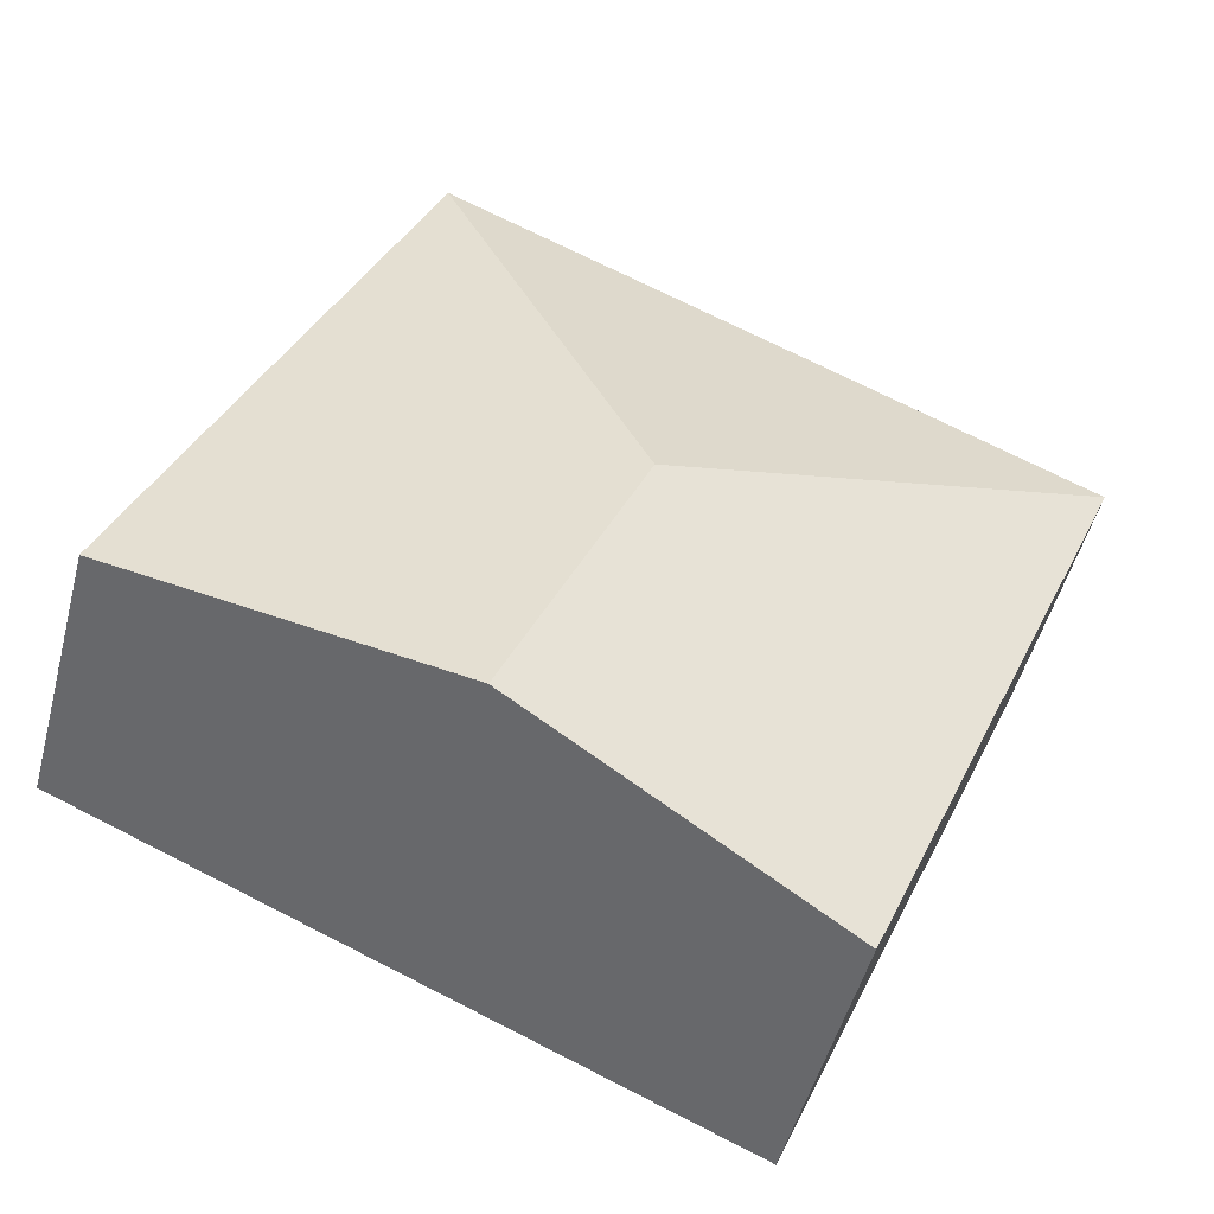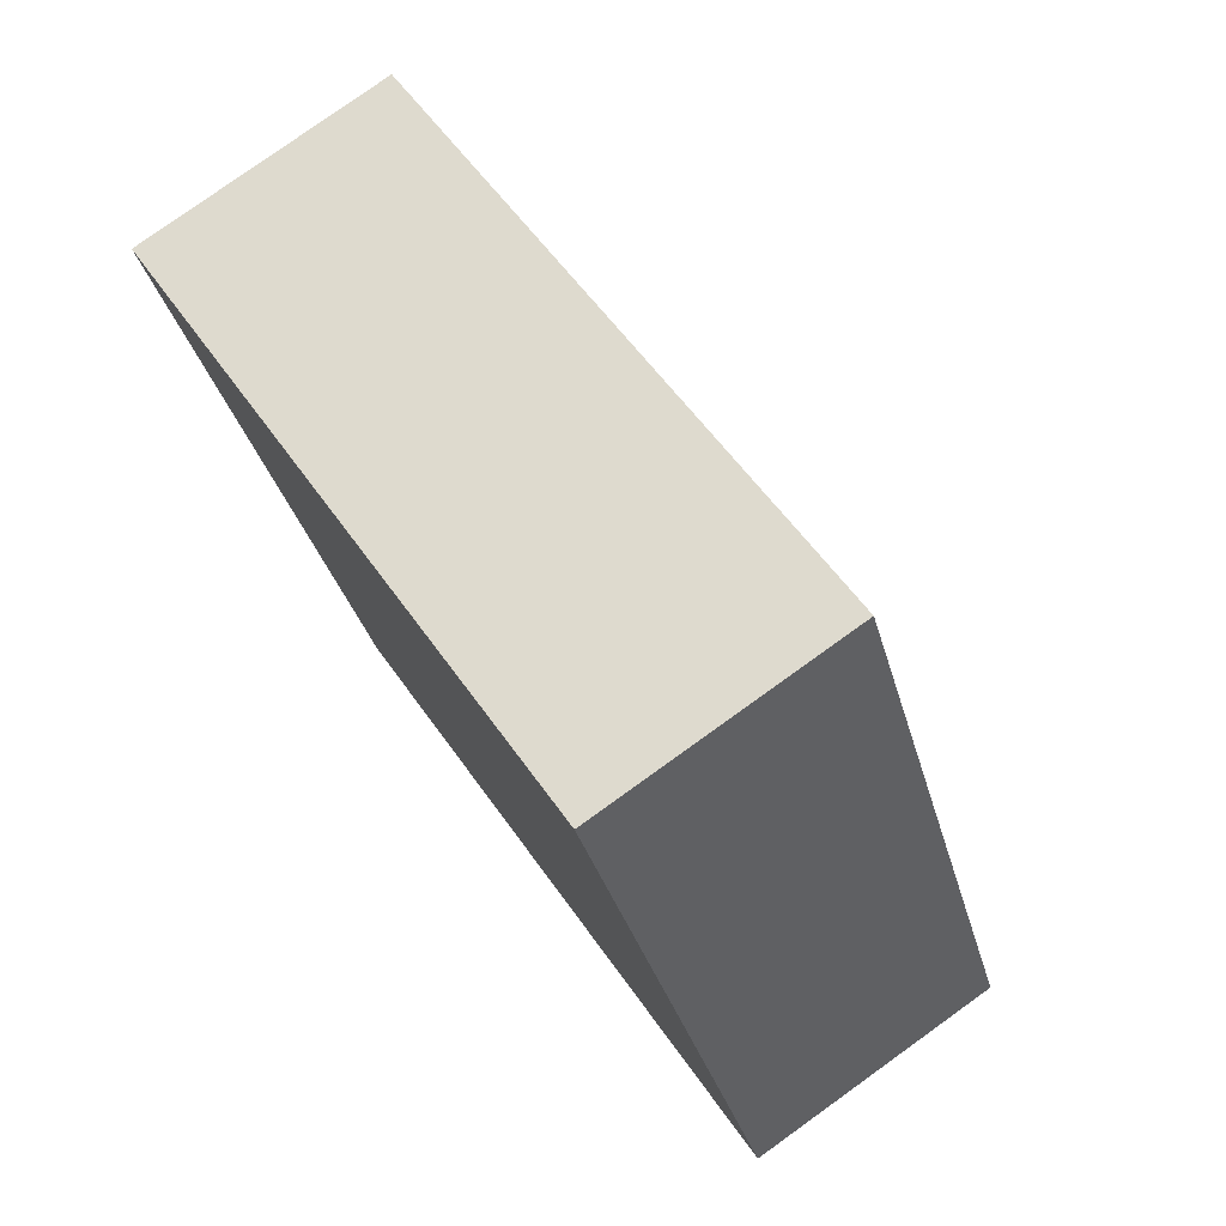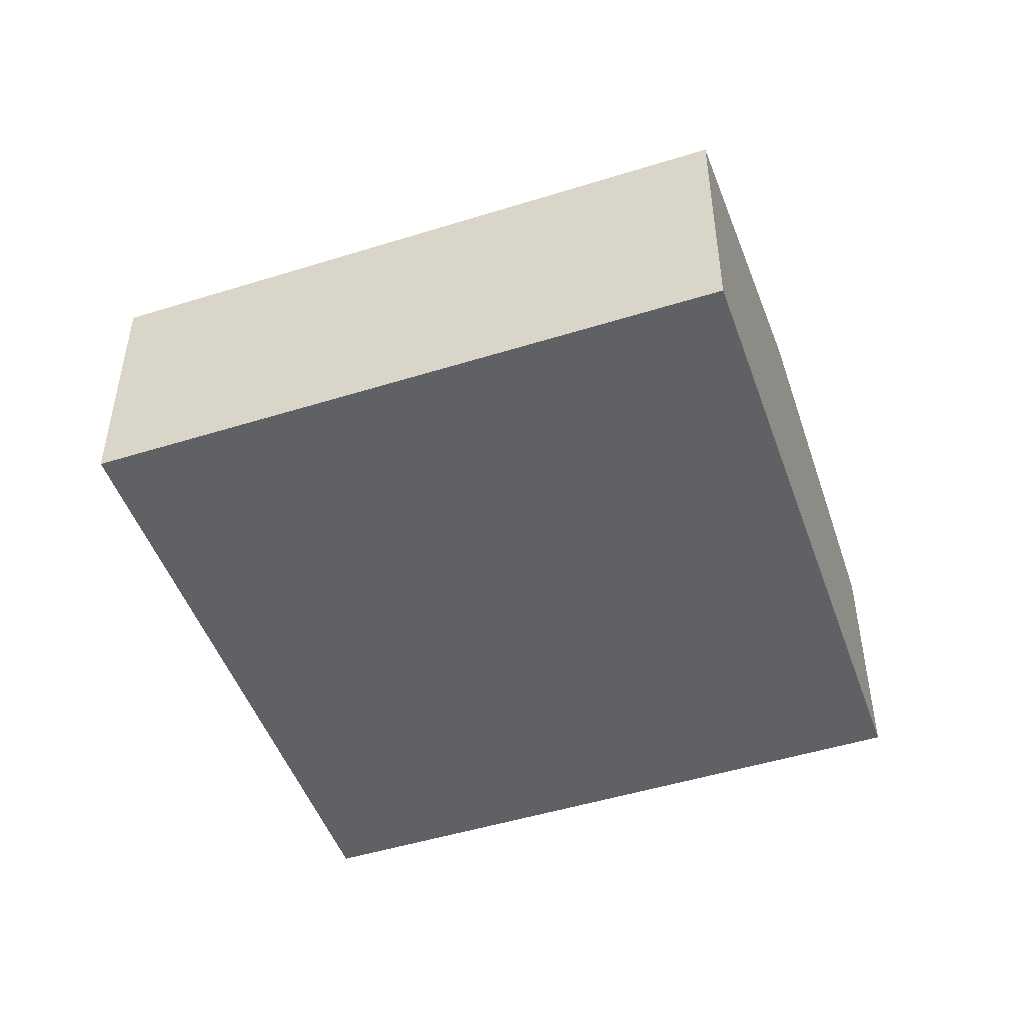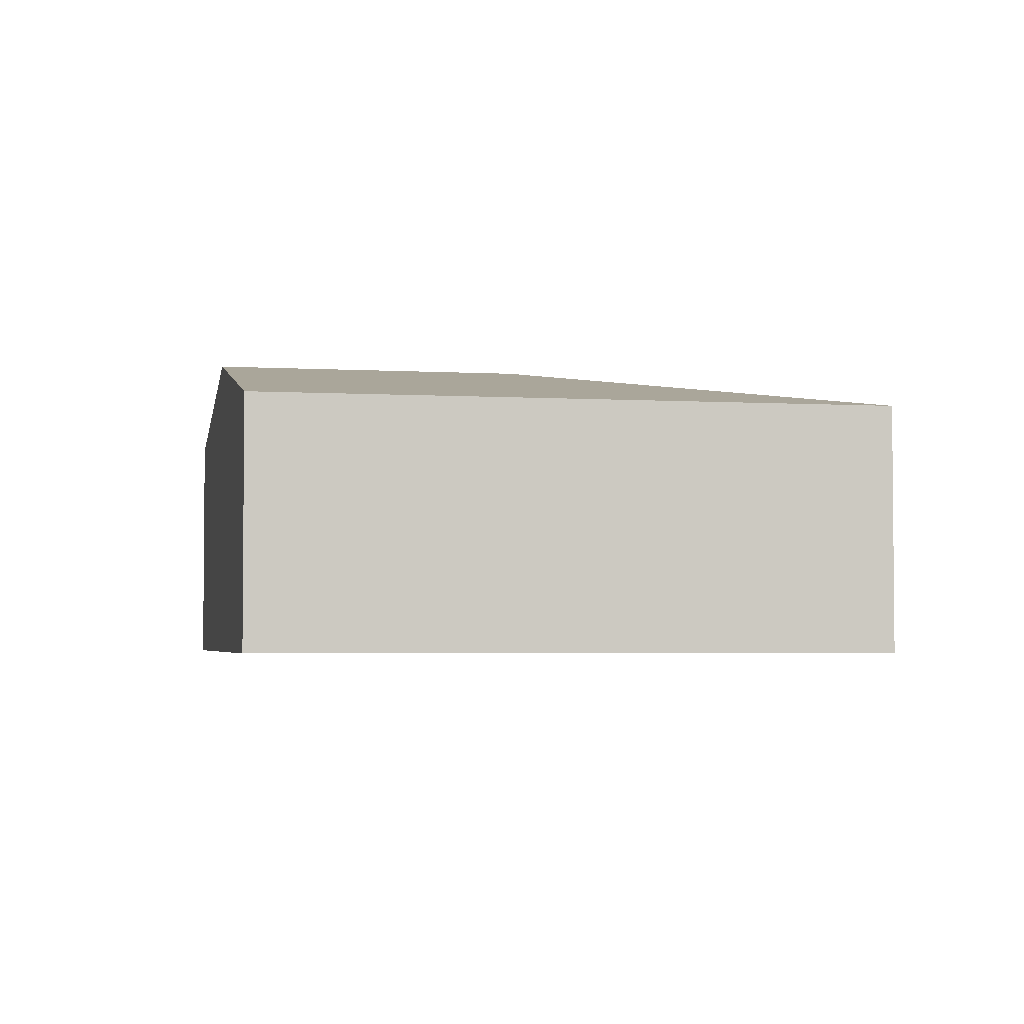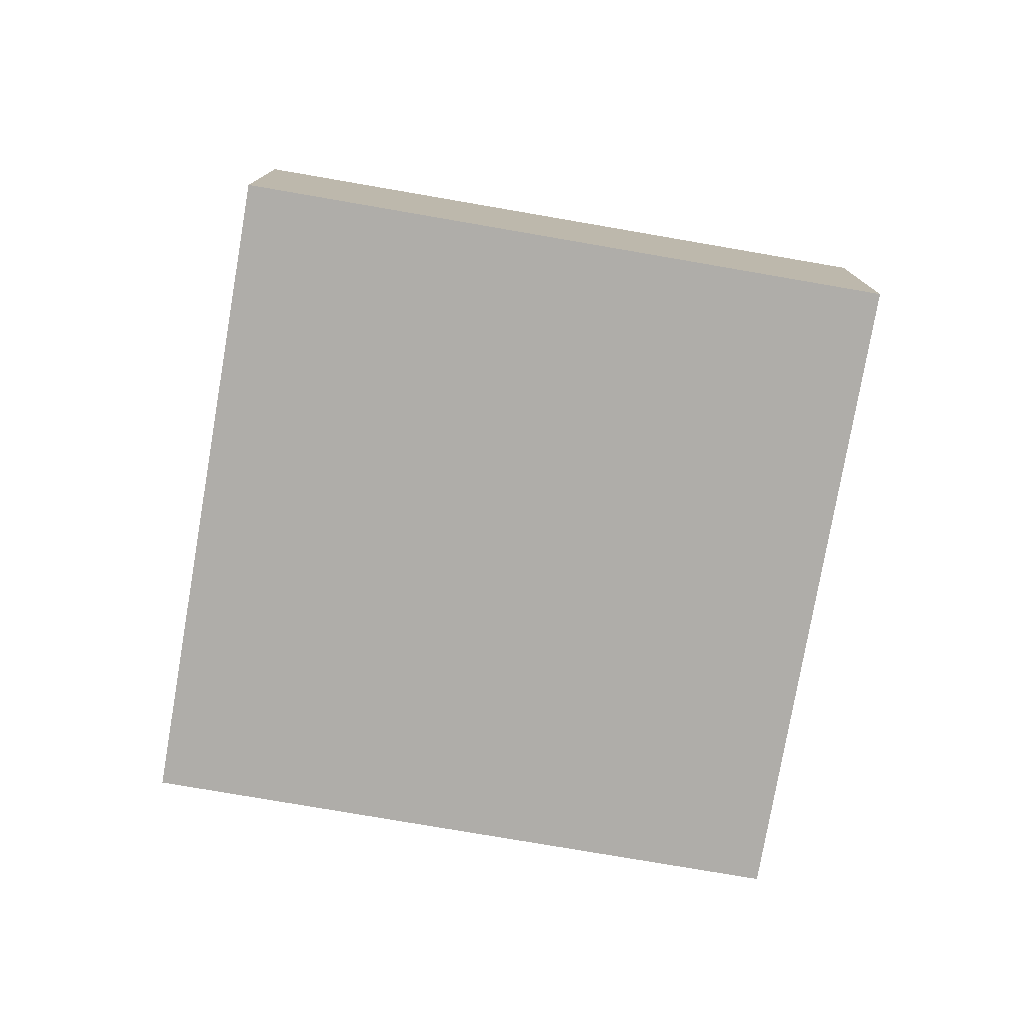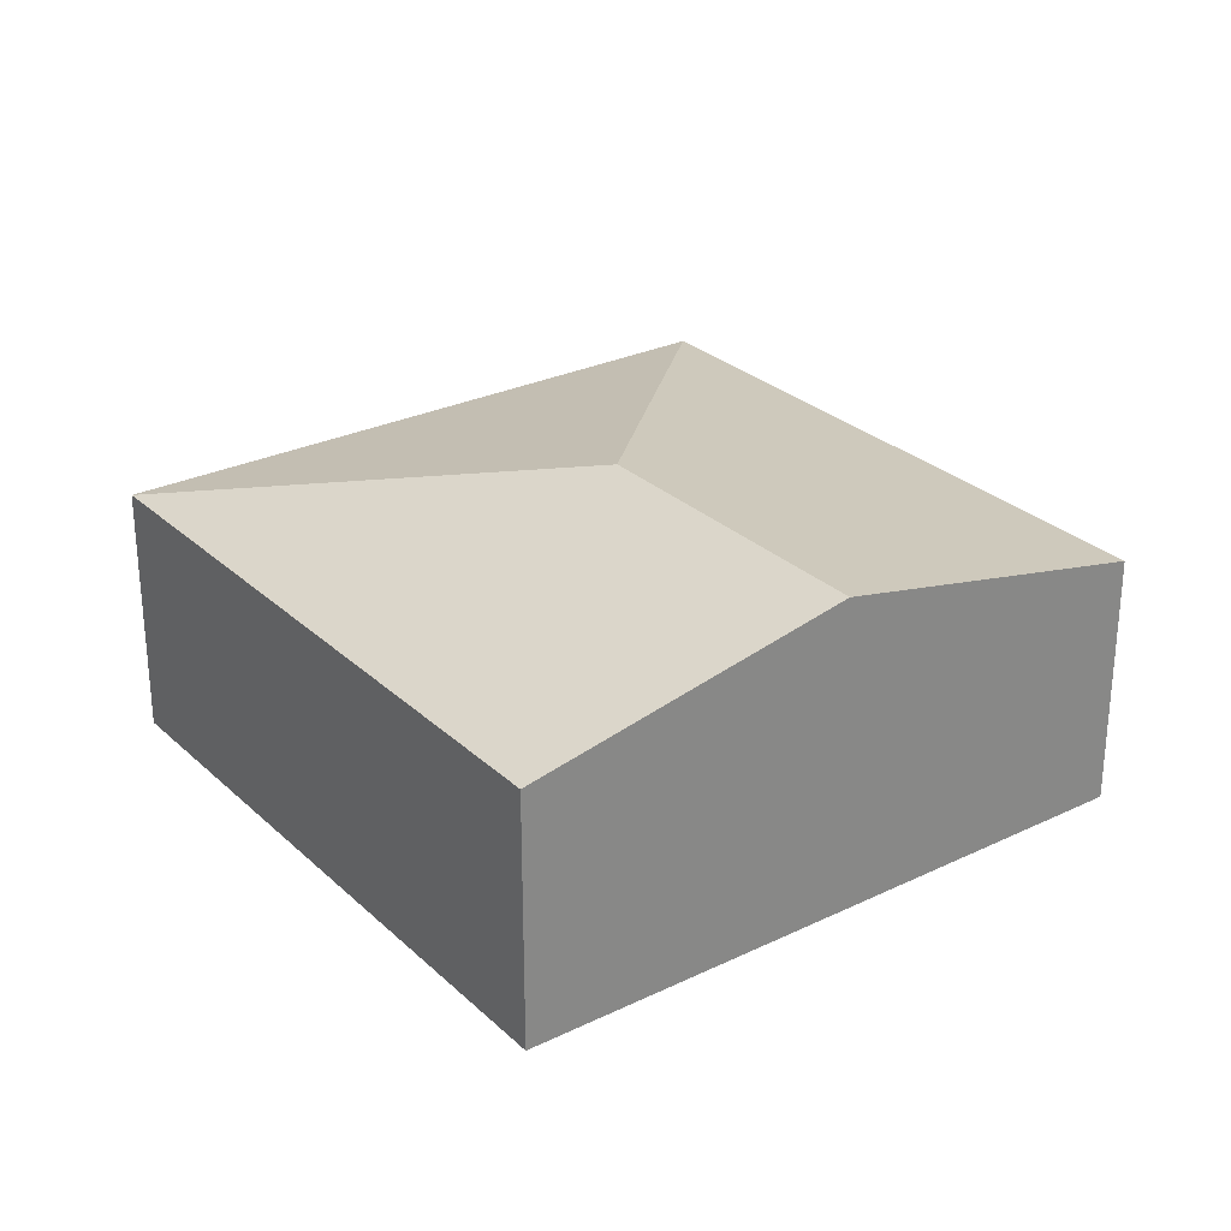
<metadata>
{"format":"obj","ext":"obj","renderer":"f3d","projection":"perspective","resolution":1024,"background":"white","views":[{"elev":-49.5,"azim":165.5,"up":"+Z"},{"elev":78.7,"azim":54.3,"up":"+Z"},{"elev":-48.6,"azim":86.1,"up":"+Y"},{"elev":-3.4,"azim":-124.5,"up":"+Y"},{"elev":-77.3,"azim":-32.9,"up":"+Y"},{"elev":28.0,"azim":120.7,"up":"+Y"}]}
</metadata>
<code>
v  8.252 2.389 -3.276
v  4.136 3.009 -1.661
v  5.797 2.389 2.475
v  5.354 3.009 -4.514
v  0 2.389 1.463e-16
v  2.455 2.389 -5.751
v  2.455 3.521e-16 -5.751
v  0 0 0
v  5.797 -1.515e-16 2.475
v  8.252 2.006e-16 -3.276
v  5.354 2.764e-16 -4.514
g defaultobject
f 1 2 3
f 2 1 4
f 2 5 3
f 6 2 4
f 2 6 5
f 7 5 6
f 5 7 8
f 8 3 5
f 3 8 9
f 9 1 3
f 1 9 10
f 4 7 6
f 7 4 11
f 11 4 1
f 11 1 10
f 11 8 7
f 8 11 9
f 9 11 10

</code>
